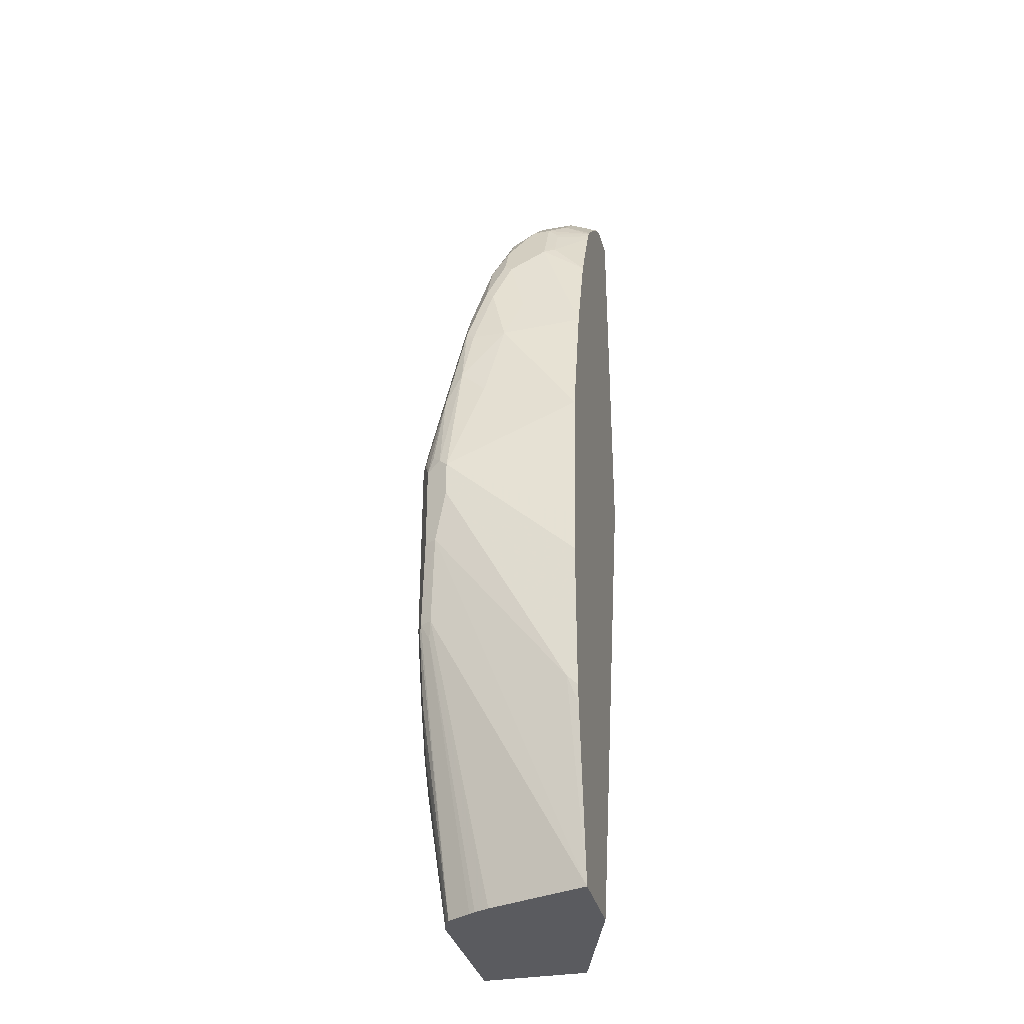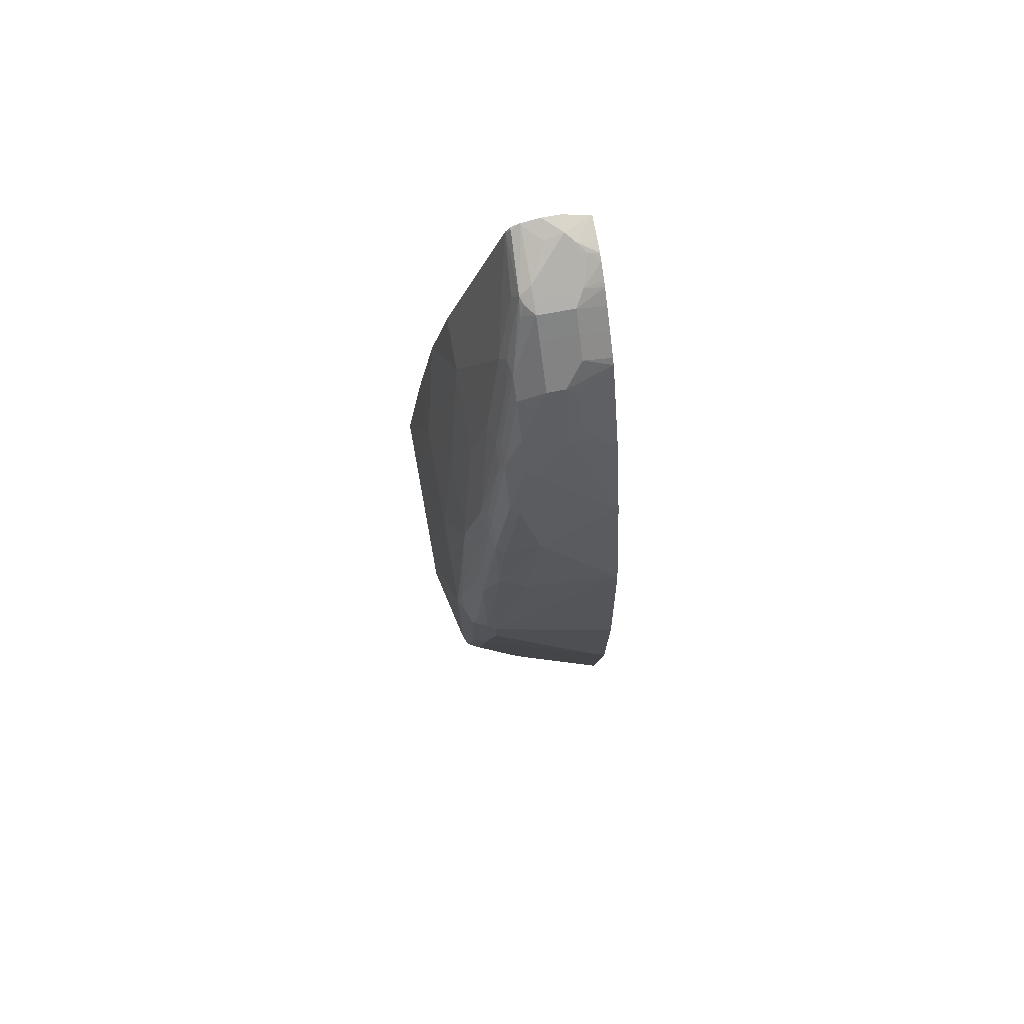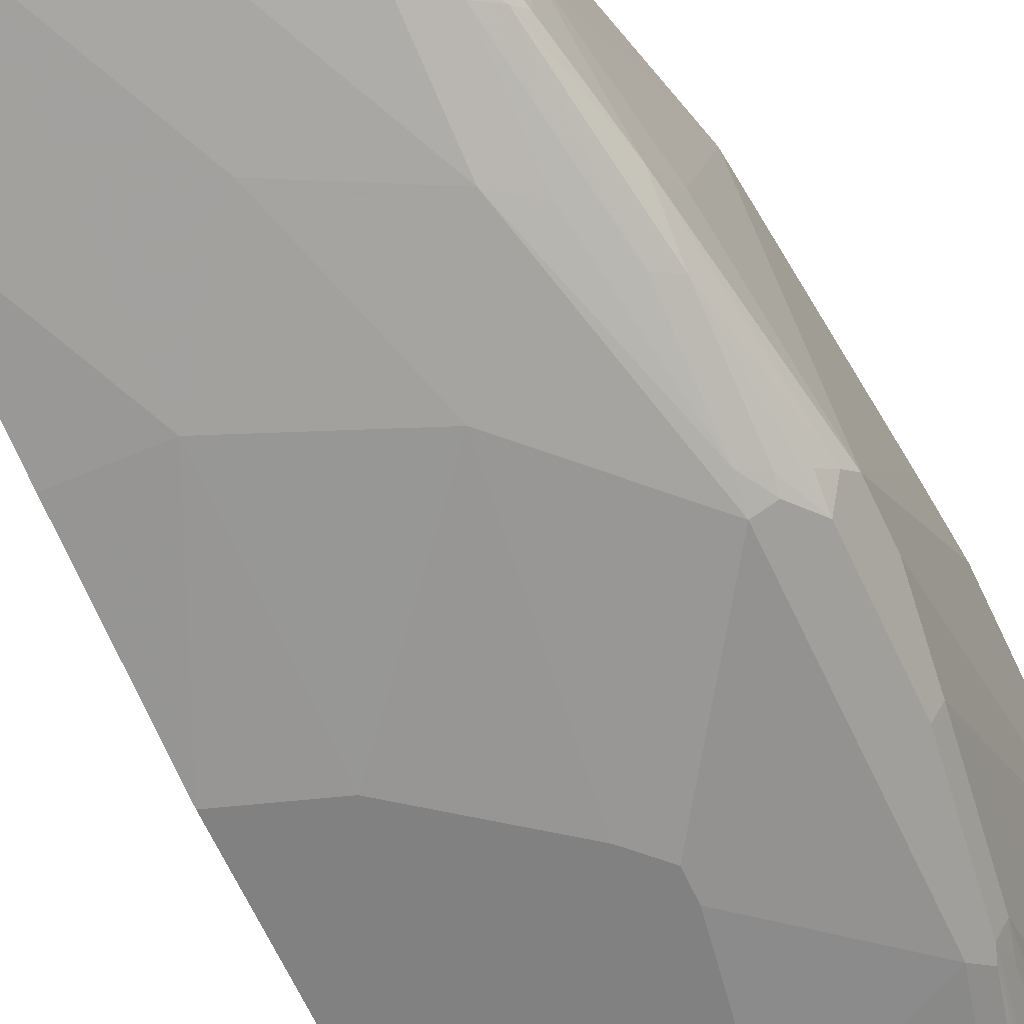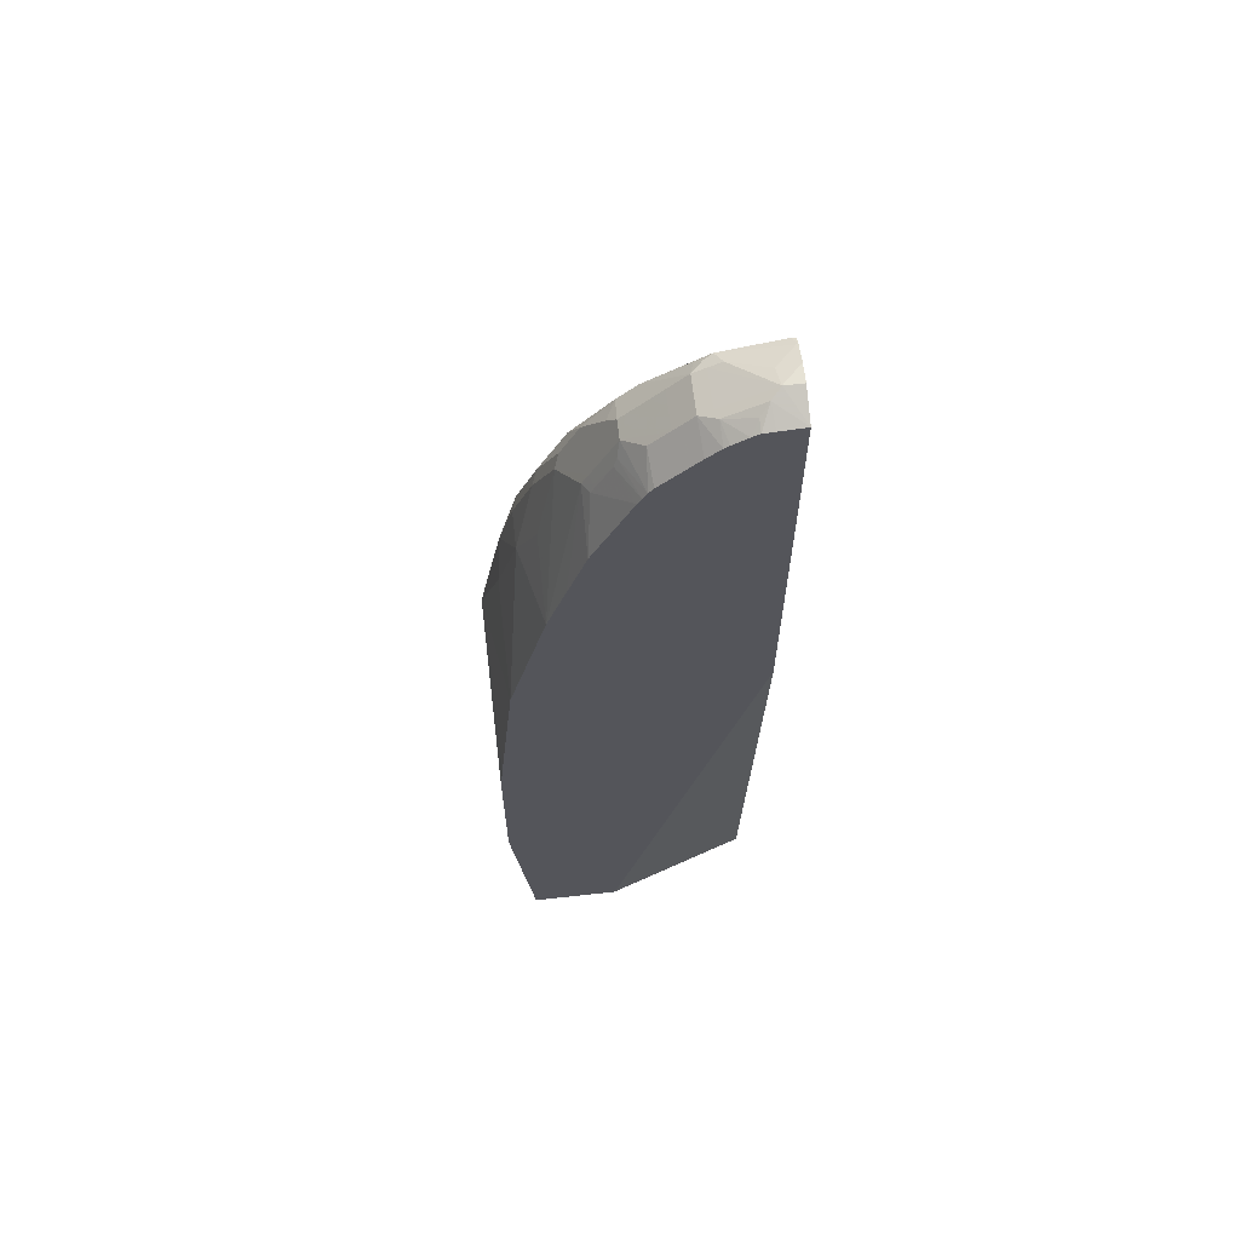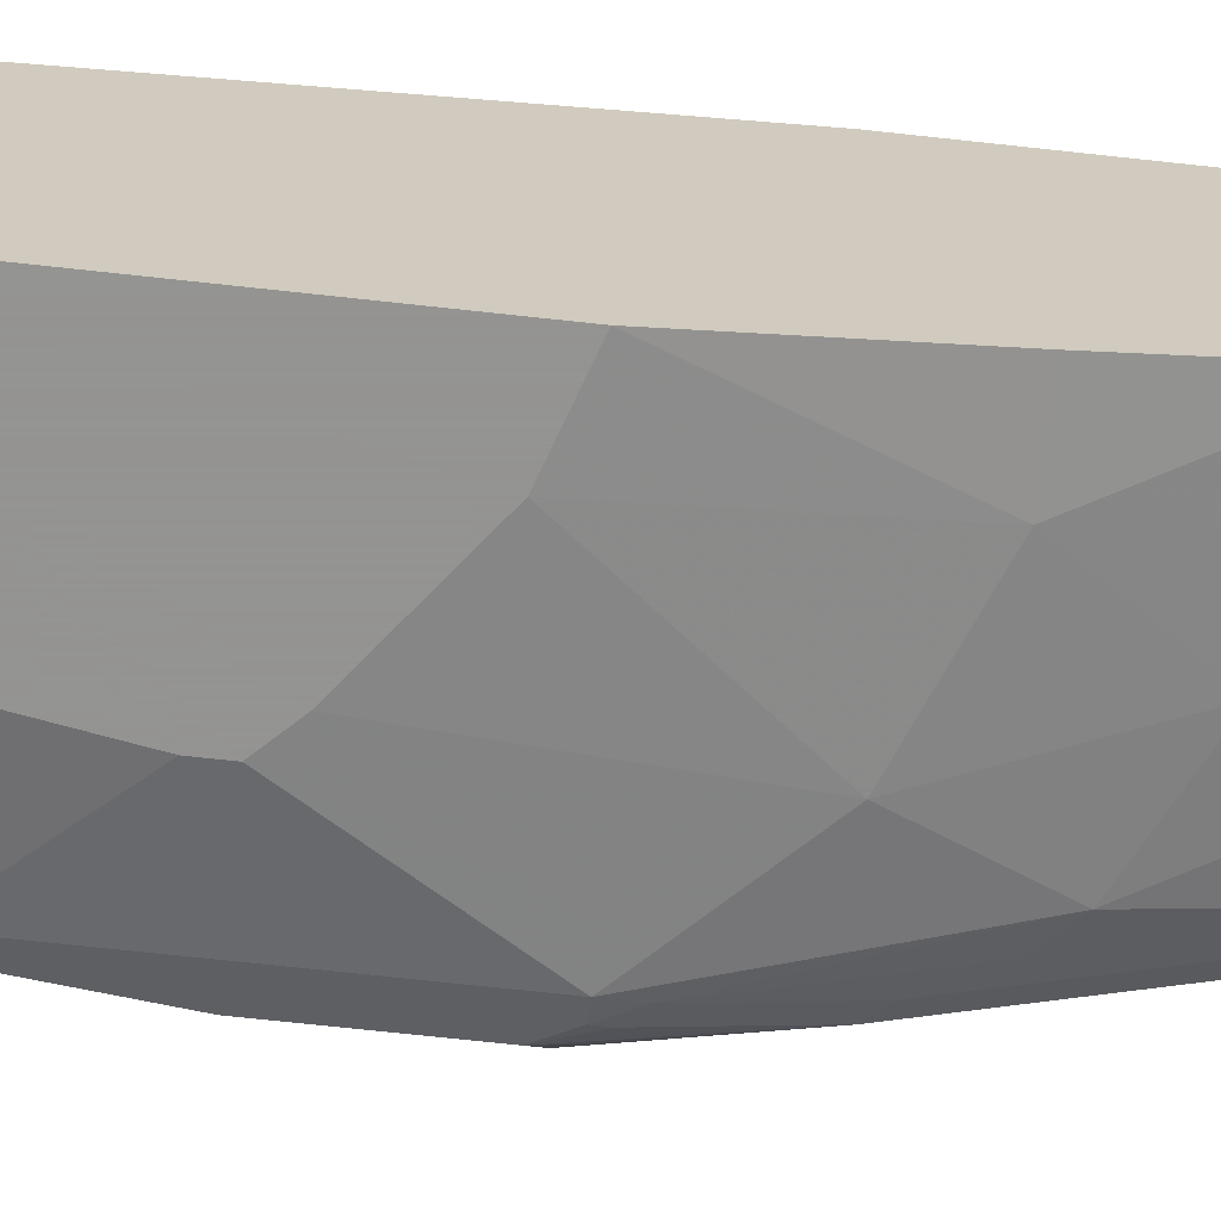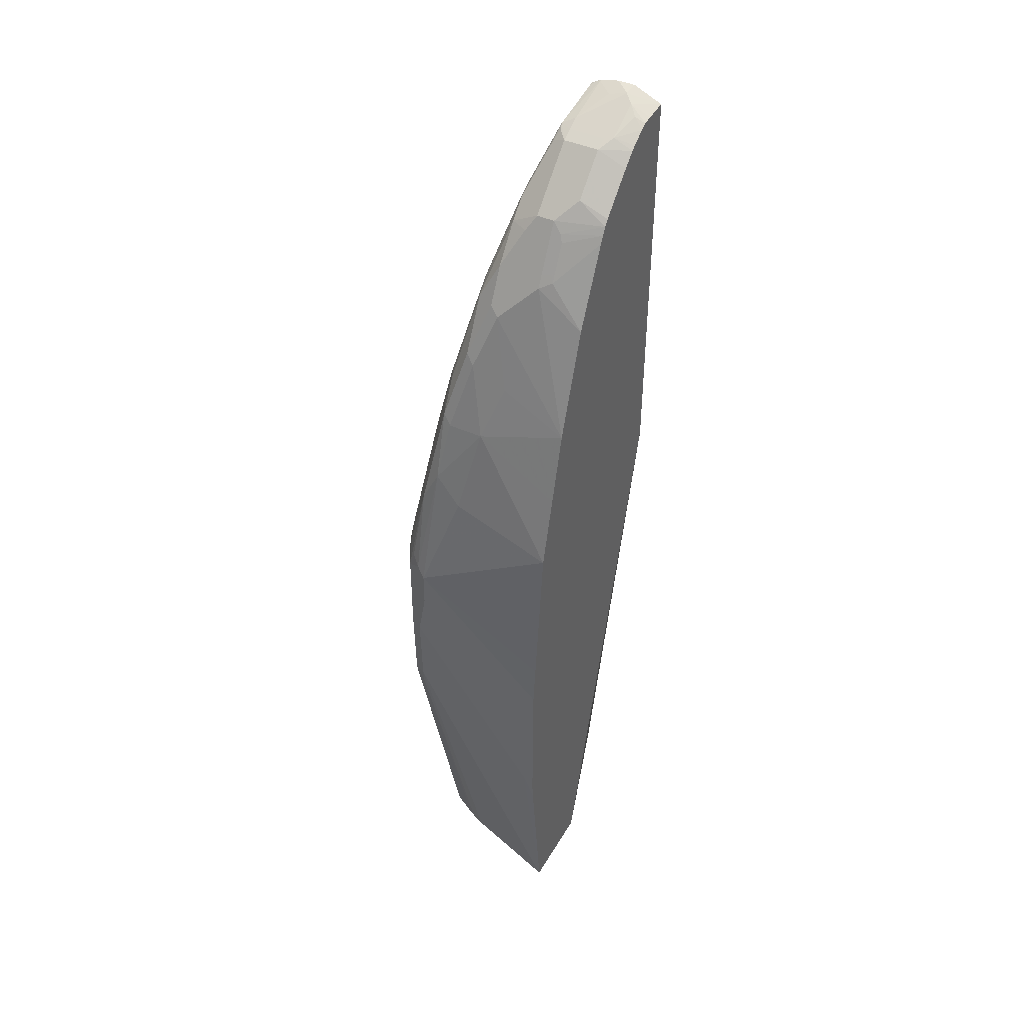
<metadata>
{"format":"obj","ext":"obj","renderer":"f3d","projection":"perspective","resolution":1024,"background":"white","views":[{"elev":-33.5,"azim":103.5,"up":"+Z"},{"elev":74.7,"azim":79.5,"up":"+Z"},{"elev":-60.5,"azim":24.1,"up":"+Y"},{"elev":64.0,"azim":173.6,"up":"+Z"},{"elev":-66.9,"azim":-96.4,"up":"+Y"},{"elev":43.1,"azim":118.5,"up":"+Z"}]}
</metadata>
<code>
v 0.04152 -0.1631 0.9413
v 0.06141 -0.1432 0.9413
v 0.04152 -0.1432 0.9413
v 0.04152 -0.1842 0.9366
v 0.0435 -0.1842 0.9361
v 0.07163 -0.133 0.9361
v 0.04152 -0.1104 0.9265
v 0.06396 -0.1637 0.9361
v 0.1023 -0.1842 0.9208
v 0.116 -0.1842 0.914
v 0.116 -0.1432 0.914
v 0.04152 -0.1858 0.9359
v 0.1092 -0.1978 0.914
v 0.08187 -0.1228 0.9284
v 0.08187 -0.1104 0.9238
v 0.06967 -0.1104 0.9248
v 0.1126 -0.133 0.9156
v 0.04152 -0.1104 0.4531
v 0.1296 -0.1842 0.9071
v 0.1296 -0.1432 0.9071
v 0.04152 -0.1944 0.931
v 0.04605 -0.1944 0.931
v 0.1023 -0.2046 0.9003
v 0.1501 -0.2183 0.8525
v 0.1688 -0.2149 0.8491
v 0.1254 -0.1995 0.9003
v 0.1177 -0.1944 0.9105
v 0.04152 -0.1993 0.9224
v 0.0901 -0.1104 0.9197
v 0.1119 -0.1104 0.9058
v 0.1064 -0.1104 0.9095
v 0.2005 -0.1104 -0.1637
v 0.04152 -0.1637 -0.174
v 0.1501 -0.1842 0.8867
v 0.1501 -0.1432 0.8867
v 0.1269 -0.1104 0.892
v 0.04152 -0.2 0.9208
v 0.1432 -0.2251 0.8389
v 0.1663 -0.22 0.8389
v 0.2072 -0.2404 0.757
v 0.2097 -0.2353 0.7673
v 0.2302 -0.2353 0.7469
v 0.1893 -0.2149 0.8287
v 0.2037 -0.1104 -0.174
v 0.04152 -0.2865 -0.174
v 0.191 -0.1842 0.8458
v 0.191 -0.1637 0.8458
v 0.1705 -0.1432 0.8662
v 0.1678 -0.1104 0.8511
v 0.1474 -0.1104 0.8716
v 0.1228 -0.2455 0.7775
v 0.04152 -0.266 0.7162
v 0.1023 -0.266 0.7162
v 0.1842 -0.2455 0.757
v 0.2455 -0.266 0.6343
v 0.2276 -0.2404 0.7366
v 0.2404 -0.2149 0.7469
v 0.22 -0.2149 0.7878
v 0.2609 -0.2558 0.6446
v 0.2813 -0.2558 0.6036
v 0.2609 -0.2353 0.6854
v 0.1995 -0.1944 0.8287
v 0.3029 -0.1104 -0.174
v 0.2149 -0.2865 -0.174
v 0.1432 -0.3069 -0.08182
v 0.04152 -0.3012 -0.09448
v 0.1732 -0.1104 0.8443
v 0.2183 -0.1637 0.7912
v 0.2148 -0.1535 0.7929
v 0.1944 -0.1535 0.8337
v 0.04152 -0.2863 0.6343
v 0.04152 -0.2865 0.6336
v 0.1023 -0.3069 0.5115
v 0.1637 -0.2865 0.5934
v 0.1842 -0.266 0.6752
v 0.2455 -0.2865 0.5524
v 0.2685 -0.2814 0.532
v 0.2685 -0.2609 0.6138
v 0.2523 -0.2592 0.6479
v 0.2455 -0.2046 0.7366
v 0.266 -0.2251 0.6752
v 0.2865 -0.2455 0.5934
v 0.289 -0.2814 0.4911
v 0.3018 -0.2762 0.4808
v 0.3018 -0.2558 0.5218
v 0.266 -0.2251 -0.174
v 0.3256 -0.1104 0.02778
v 0.3274 -0.1228 0.06141
v 0.3206 -0.2796 0.2661
v 0.3069 -0.2865 0.1638
v 0.2263 -0.2839 -0.174
v 0.2251 -0.3069 -0.02036
v 0.1842 -0.3069 -0.08182
v 0.06141 -0.3069 -0.06129
v 0.04152 -0.3274 0.08193
v 0.178 -0.1104 0.8358
v 0.2251 -0.1637 0.7775
v 0.2183 -0.1501 0.7843
v 0.1978 -0.1501 0.8252
v 0.04152 -0.3069 0.5115
v 0.04152 -0.3274 0.3678
v 0.1023 -0.3274 0.348
v 0.2046 -0.3069 0.4706
v 0.266 -0.3069 0.4092
v 0.2865 -0.3069 0.3887
v 0.289 -0.3018 0.4092
v 0.266 -0.1842 0.6547
v 0.266 -0.1104 0.6138
v 0.2865 -0.2046 0.5934
v 0.3018 -0.2967 0.3989
v 0.3137 -0.2933 0.3684
v 0.3146 -0.2865 0.3887
v 0.3223 -0.2762 0.3786
v 0.3274 -0.266 0.3684
v 0.3069 -0.2251 0.4911
v 0.2588 -0.2421 -0.174
v 0.3018 -0.289 0.1433
v 0.3274 -0.1104 0.04907
v 0.3274 -0.266 0.3274
v 0.3137 -0.2933 0.2661
v 0.3001 -0.3001 0.1638
v 0.2332 -0.2805 -0.174
v 0.2558 -0.3018 0.01032
v 0.2455 -0.3069 0.02047
v 0.1842 -0.3274 0.1229
v 0.1637 -0.3274 0.1023
v 0.1432 -0.3274 0.08193
v 0.1821 -0.1104 0.8276
v 0.2251 -0.1104 0.7366
v 0.2455 -0.1104 0.6752
v 0.1842 -0.3274 0.2865
v 0.2046 -0.3274 0.2661
v 0.3001 -0.3001 0.3887
v 0.2865 -0.3069 0.1638
v 0.2865 -0.1104 0.532
v 0.3069 -0.1104 0.4501
v 0.3274 -0.1104 0.2252
v 0.3233 -0.1104 0.2742
v 0.2553 -0.2489 -0.174
v 0.2405 -0.2762 -0.174
v 0.2967 -0.3018 0.1535
v 0.2762 -0.3018 0.07167
v 0.266 -0.3069 0.08193
v 0.2046 -0.3274 0.2456
f 74 103 76
f 74 76 75
f 73 103 74
f 73 102 103
f 73 101 102
f 73 100 101
f 69 99 70
f 70 99 96
f 69 98 99
f 69 97 98
f 68 97 69
f 68 80 97
f 76 103 104
f 72 100 73
f 76 104 105
f 84 113 85
f 76 106 77
f 85 113 114
f 84 112 113
f 84 111 112
f 84 110 111
f 83 110 84
f 83 106 110
f 76 105 106
f 82 85 109
f 81 82 109
f 80 108 97
f 80 107 108
f 80 81 107
f 77 83 78
f 77 106 83
f 81 109 107
f 67 70 96
f 60 82 81
f 65 95 94
f 57 80 68
f 56 79 59
f 55 79 56
f 55 78 79
f 55 77 78
f 55 76 77
f 57 68 58
f 55 75 76
f 53 75 54
f 53 74 75
f 53 73 74
f 53 72 73
f 85 114 115
f 53 71 72
f 54 75 55
f 57 61 81
f 57 81 80
f 59 79 78
f 65 127 95
f 65 93 127
f 65 94 66
f 64 92 93
f 64 91 92
f 63 90 86
f 63 89 90
f 63 88 89
f 63 87 88
f 60 85 82
f 60 84 85
f 60 83 84
f 60 78 83
f 60 81 61
f 59 78 60
f 66 94 95
f 85 115 109
f 104 131 132
f 86 117 116
f 113 120 119
f 113 119 114
f 111 120 113
f 111 121 120
f 111 133 121
f 111 113 112
f 114 136 115
f 110 133 111
f 109 115 136
f 108 109 135
f 107 109 108
f 106 133 110
f 105 121 133
f 105 134 121
f 109 136 135
f 105 144 134
f 114 137 138
f 116 117 139
f 52 71 53
f 140 141 142
f 134 143 141
f 125 134 144
f 125 143 134
f 124 143 125
f 114 138 136
f 124 142 143
f 122 142 123
f 122 140 142
f 121 141 140
f 121 134 141
f 117 140 139
f 117 121 140
f 123 142 124
f 86 90 117
f 105 132 144
f 104 132 105
f 92 124 125
f 91 124 92
f 91 123 124
f 141 143 142
f 91 122 123
f 90 121 117
f 92 125 93
f 89 119 120
f 89 120 121
f 88 114 119
f 88 137 114
f 88 118 137
f 88 119 89
f 87 118 88
f 89 121 90
f 105 133 106
f 93 125 126
f 95 127 126
f 103 131 104
f 102 131 103
f 98 129 128
f 98 128 99
f 97 130 129
f 97 108 130
f 93 126 127
f 97 129 98
f 95 102 101
f 95 131 102
f 95 132 131
f 95 144 132
f 95 125 144
f 95 126 125
f 96 99 128
f 51 53 54
f 7 32 18
f 47 70 67
f 7 15 29
f 7 29 31
f 7 31 30
f 7 30 36
f 7 36 50
f 7 50 49
f 7 49 67
f 7 67 96
f 7 96 128
f 7 128 129
f 7 129 130
f 7 130 108
f 7 108 135
f 7 135 136
f 7 136 138
f 7 138 137
f 7 137 118
f 13 25 26
f 13 24 25
f 13 23 24
f 12 22 13
f 12 21 22
f 11 20 17
f 7 16 15
f 10 20 11
f 10 13 19
f 9 13 10
f 7 44 32
f 7 63 44
f 7 87 63
f 7 118 87
f 10 19 20
f 6 17 14
f 6 11 17
f 6 15 16
f 1 52 37
f 1 71 52
f 1 72 71
f 1 100 72
f 1 101 100
f 1 95 101
f 1 37 28
f 1 66 95
f 1 33 45
f 1 18 33
f 1 7 18
f 1 3 7
f 1 2 3
f 48 67 49
f 1 45 66
f 13 26 27
f 1 28 21
f 1 12 4
f 6 14 15
f 5 9 8
f 5 13 9
f 5 12 13
f 4 12 5
f 2 11 6
f 1 21 12
f 2 10 11
f 2 8 9
f 2 5 8
f 2 7 3
f 2 6 7
f 1 5 2
f 1 4 5
f 2 9 10
f 13 27 19
f 6 16 7
f 13 28 23
f 40 56 42
f 40 55 56
f 40 54 55
f 39 54 40
f 38 54 39
f 38 51 54
f 42 57 58
f 37 53 51
f 37 51 38
f 35 49 50
f 35 48 49
f 35 47 48
f 34 47 35
f 34 46 47
f 37 52 53
f 34 43 46
f 42 58 43
f 42 59 60
f 47 69 70
f 13 22 28
f 47 68 69
f 47 58 68
f 47 67 48
f 46 58 47
f 42 56 59
f 46 62 58
f 45 93 65
f 45 64 93
f 43 62 46
f 43 58 62
f 42 61 57
f 42 60 61
f 45 65 66
f 33 64 45
f 40 42 41
f 19 34 35
f 14 17 29
f 20 36 30
f 20 50 36
f 20 35 50
f 19 35 20
f 19 25 34
f 23 28 37
f 19 26 25
f 18 32 33
f 17 31 29
f 17 30 31
f 17 20 30
f 33 91 64
f 14 29 15
f 19 27 26
f 23 37 38
f 21 28 22
f 33 63 86
f 33 139 140
f 33 116 139
f 33 86 116
f 23 38 24
f 33 44 63
f 32 44 33
f 33 140 122
f 25 43 34
f 25 42 43
f 25 41 42
f 25 40 41
f 25 39 40
f 24 39 25
f 24 38 39
f 33 122 91

</code>
